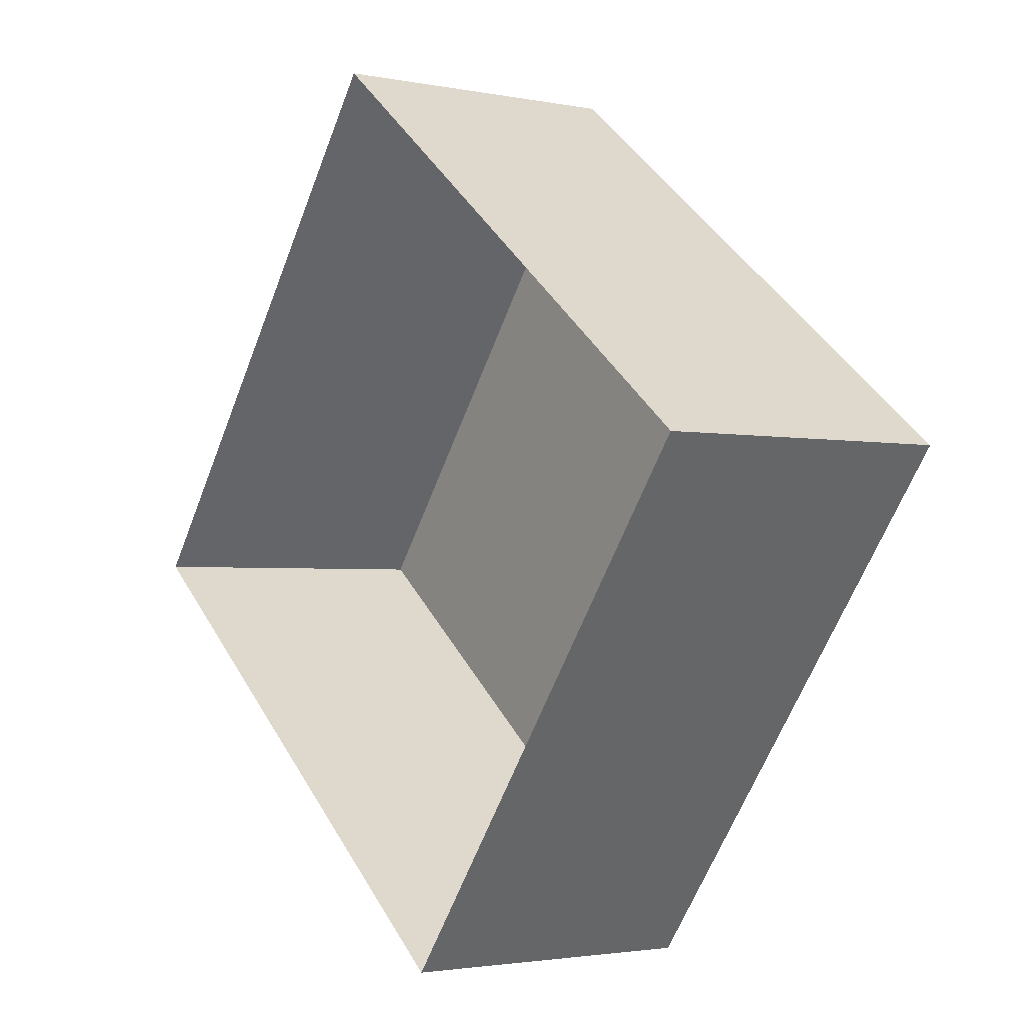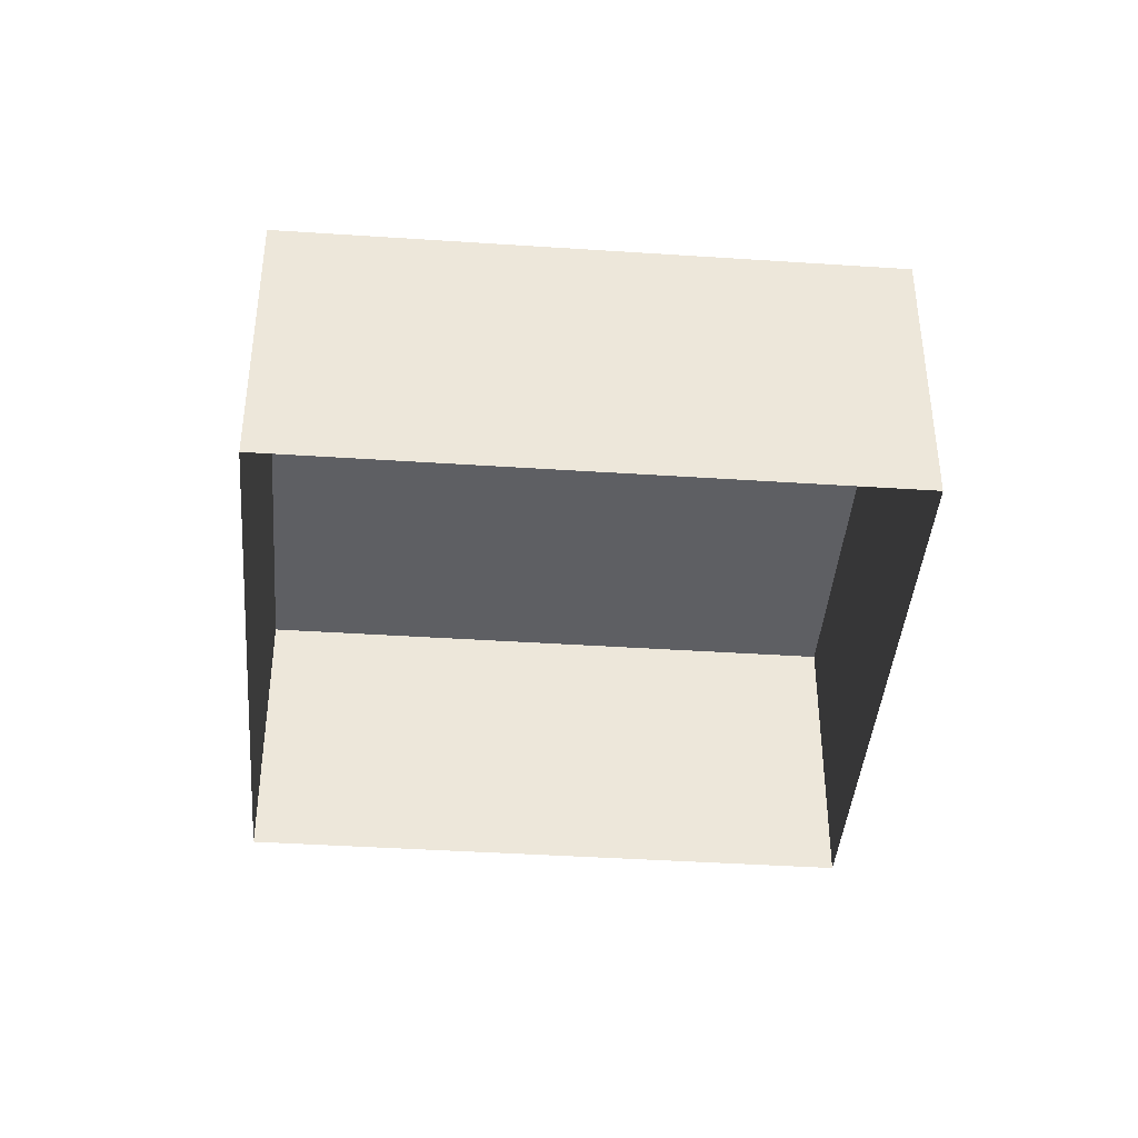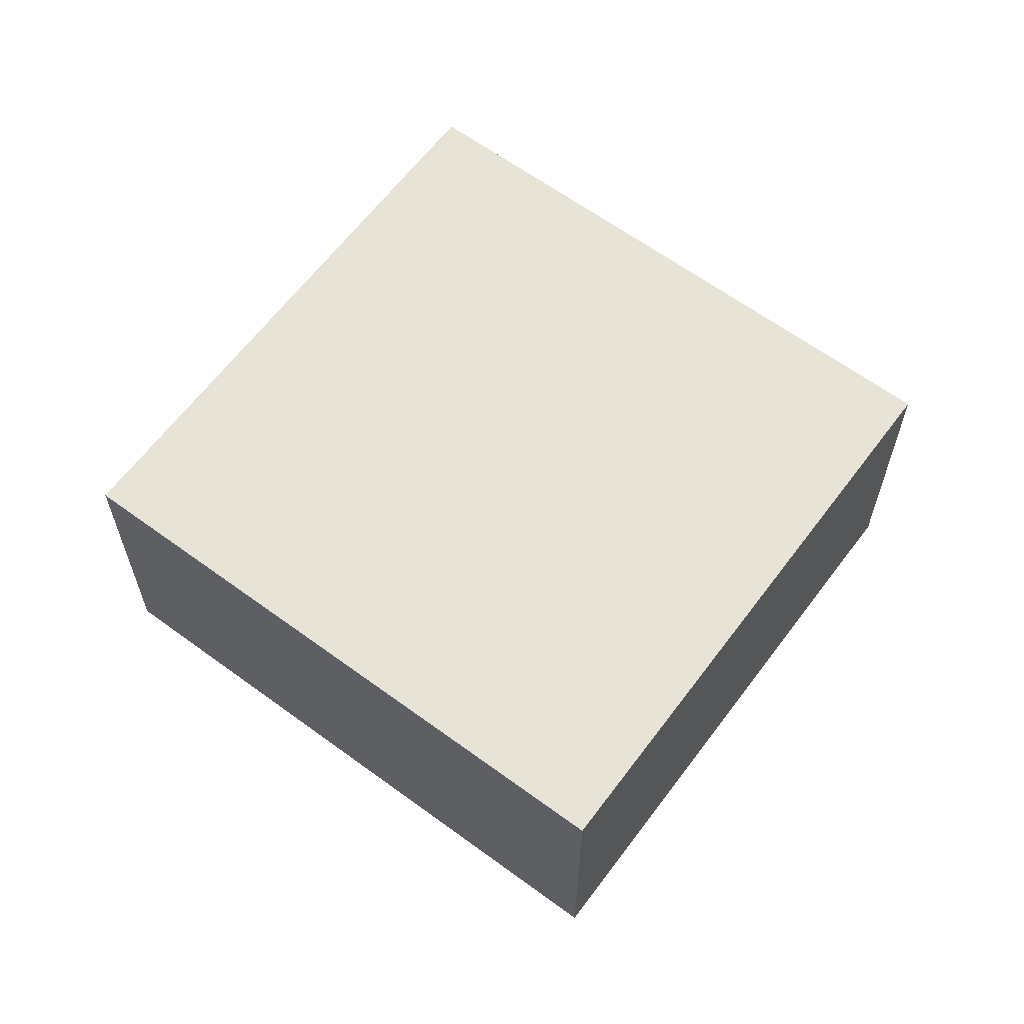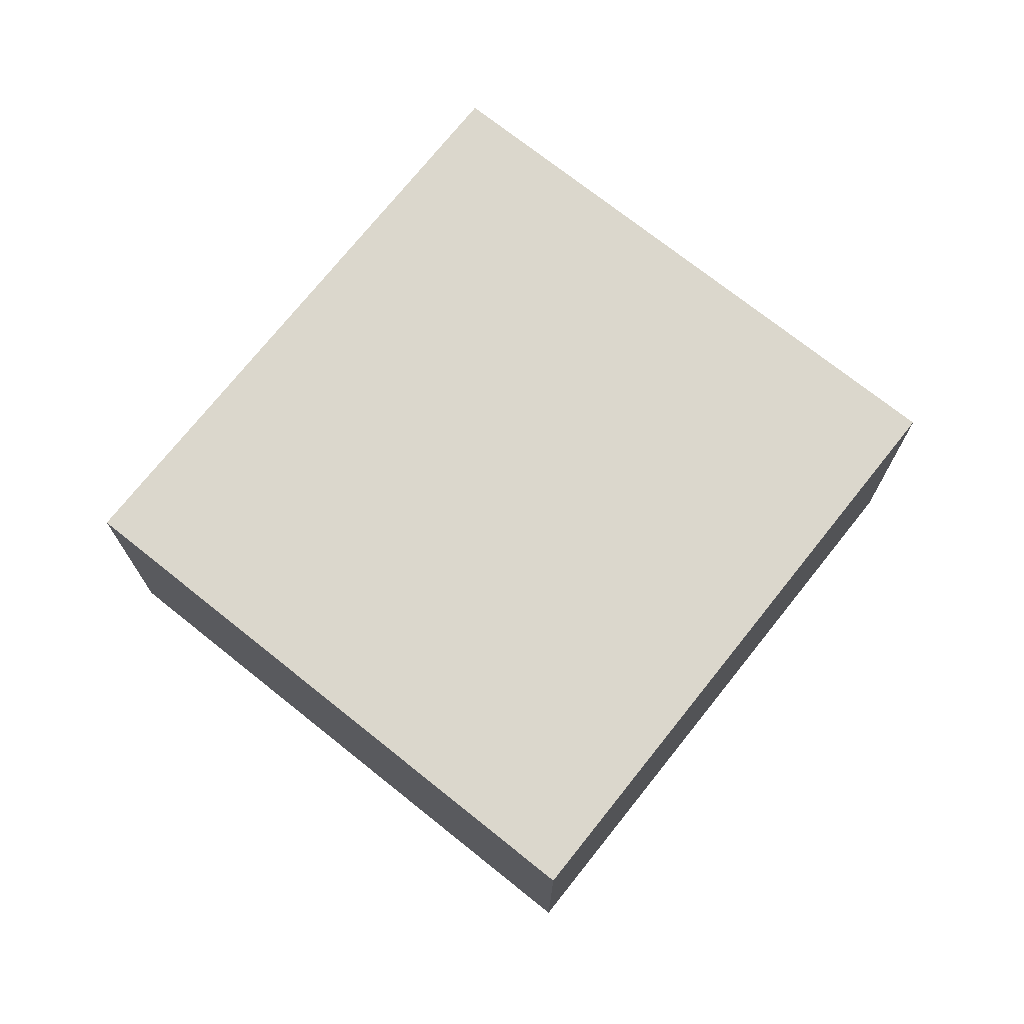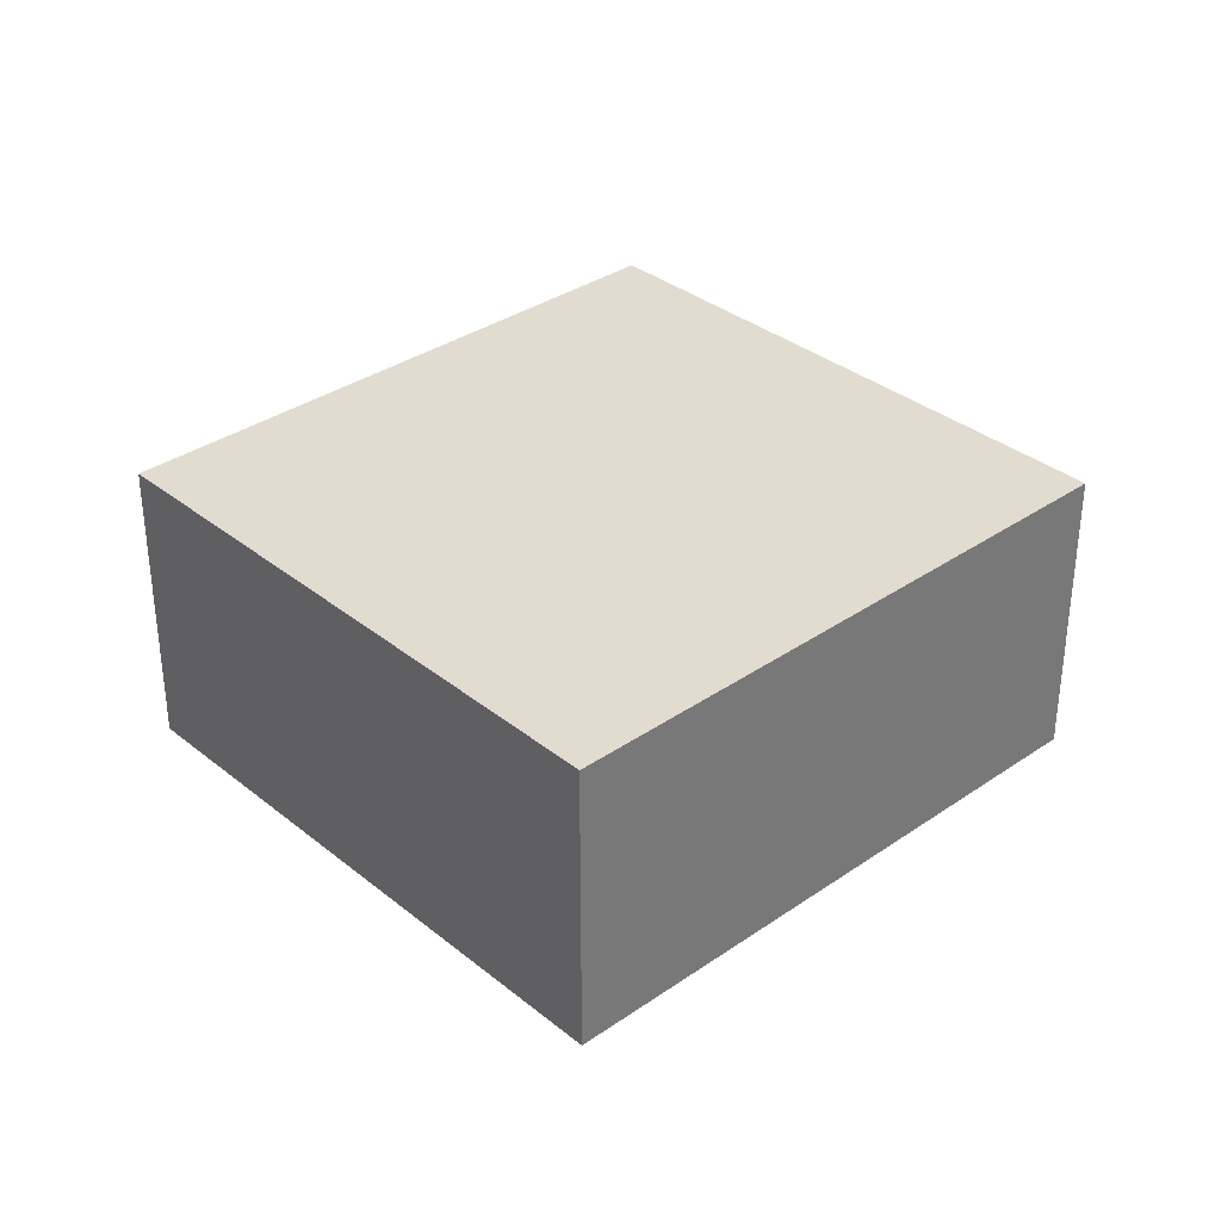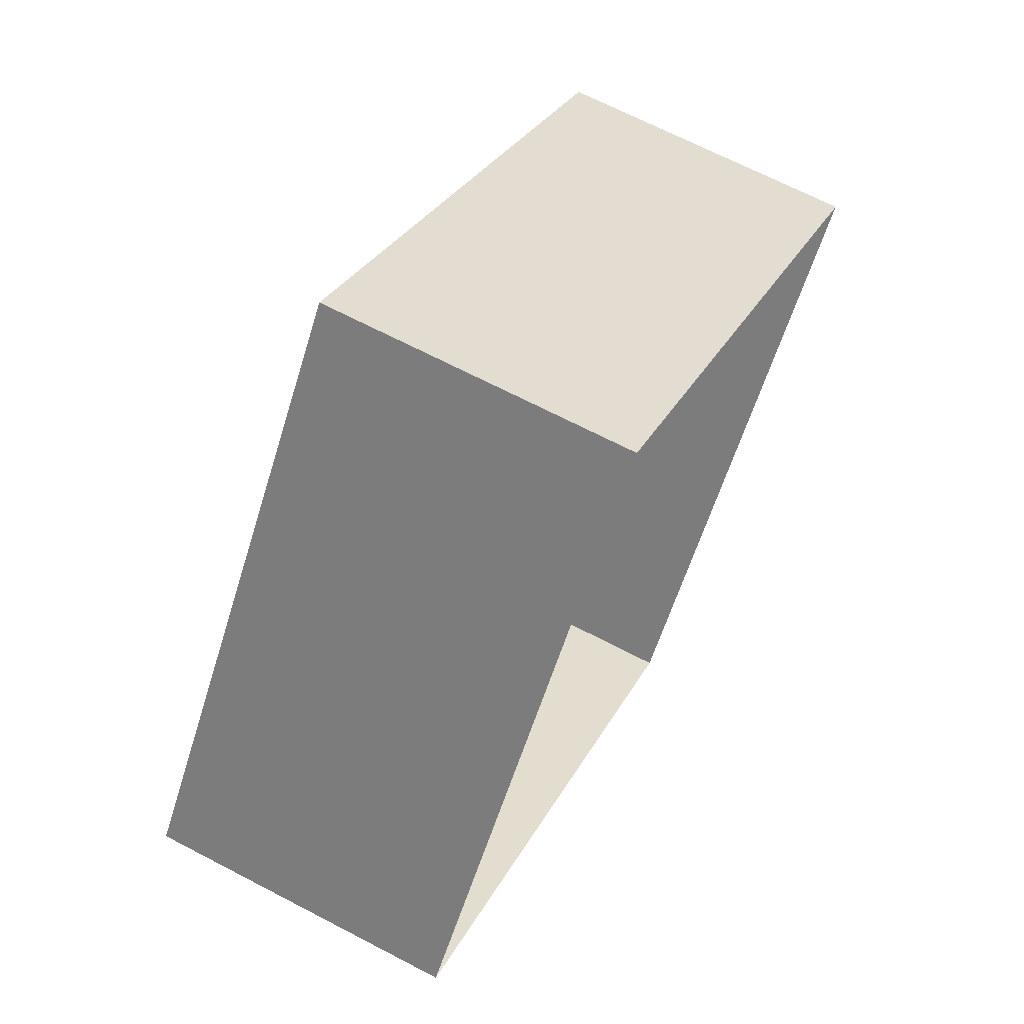
<metadata>
{"format":"obj","ext":"obj","renderer":"f3d","projection":"perspective","resolution":1024,"background":"white","views":[{"elev":-2.5,"azim":-125.1,"up":"+Y"},{"elev":-40.8,"azim":33.1,"up":"+Z"},{"elev":62.7,"azim":74.5,"up":"+Z"},{"elev":73.1,"azim":-13.7,"up":"+Z"},{"elev":34.3,"azim":174.8,"up":"+Z"},{"elev":68.1,"azim":117.6,"up":"+Y"}]}
</metadata>
<code>
v -2.26e+05 -1.279e+05 11.25
v -2.26e+05 -1.279e+05 11.25
v -2.26e+05 -1.279e+05 11.25
v -2.26e+05 -1.279e+05 11.25
v -2.26e+05 -1.279e+05 13.98
v -2.26e+05 -1.279e+05 13.98
v -2.26e+05 -1.279e+05 13.98
v -2.26e+05 -1.279e+05 13.98
f 1 2 3
f 4 1 3
f 5 6 7
f 8 5 7
f 7 4 3
f 7 6 4
f 8 3 2
f 8 7 3
f 6 1 4
f 6 5 1
f 8 2 1
f 5 8 1

</code>
